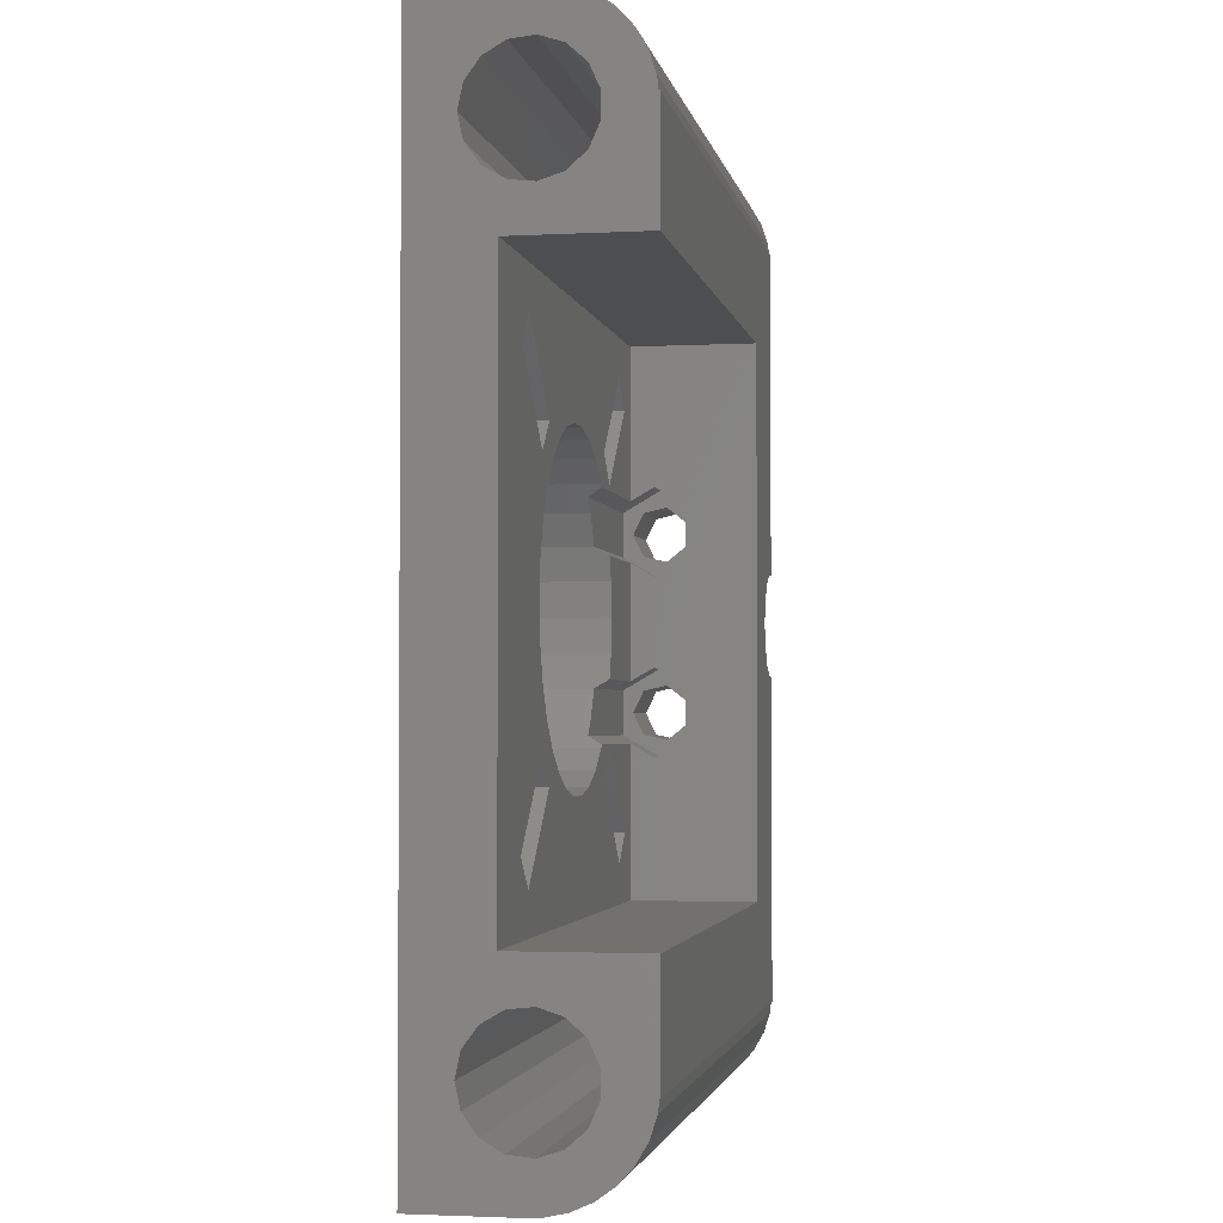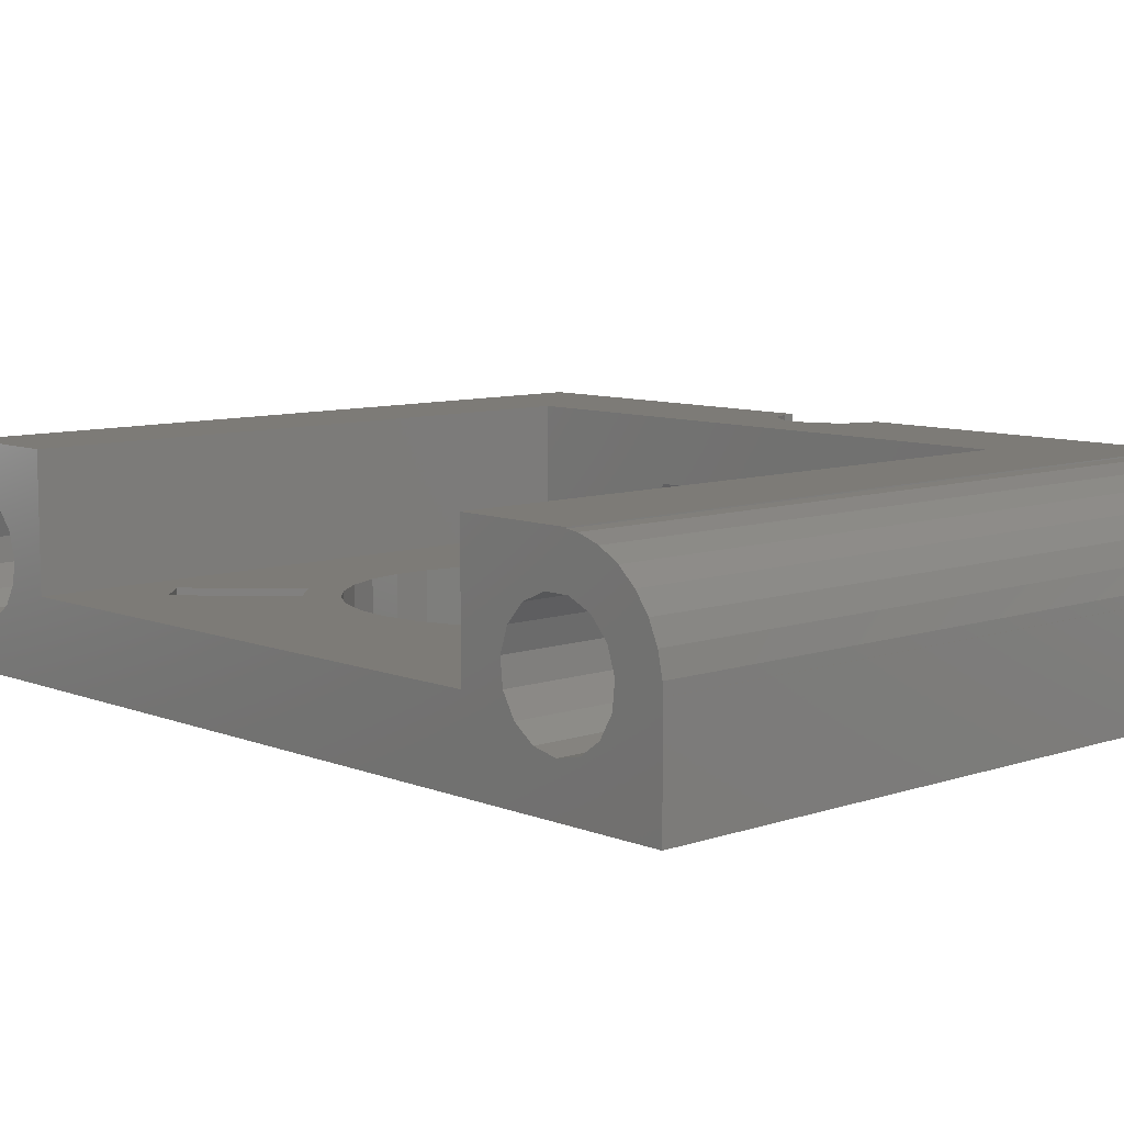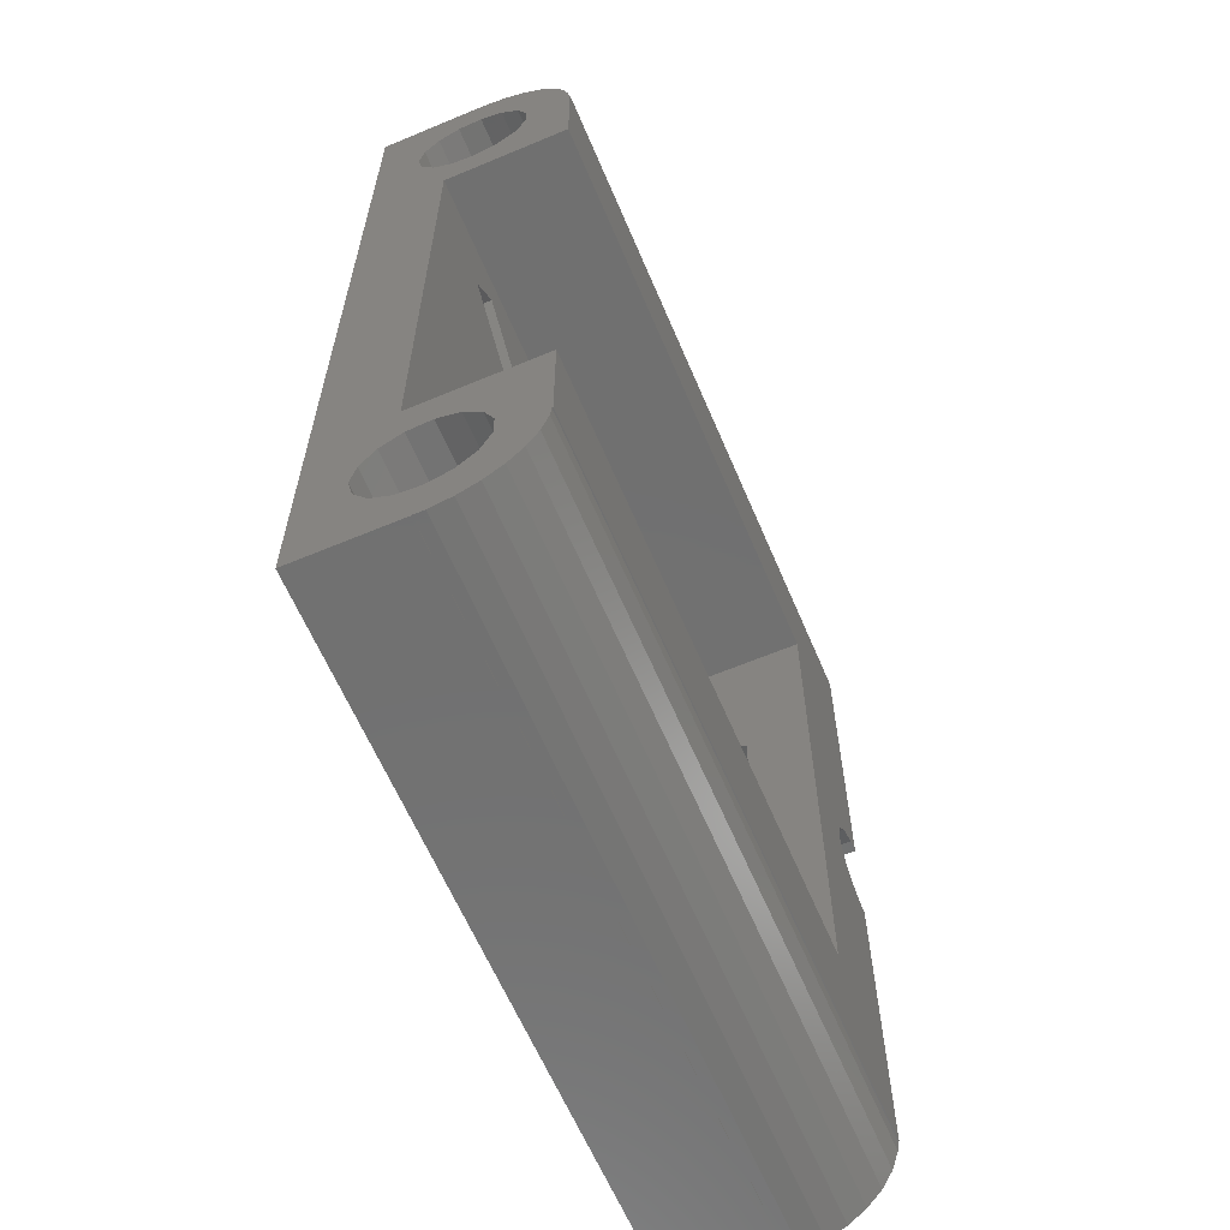
<metadata>
{"format":"stl","ext":"stl","renderer":"f3d","projection":"perspective","resolution":1024,"background":"white","views":[{"elev":-2.6,"azim":-79.6,"up":"+Y"},{"elev":8.6,"azim":-42.8,"up":"+Z"},{"elev":-62.5,"azim":-67.0,"up":"+Y"}]}
</metadata>
<code>
# stl→obj: 346 verts, 724 faces
v -25 -29.25 8
v -25 -27.59 7.825
v -25 -30.91 7.825
v -25 -26 7.308
v -25 -24.55 6.472
v -25 -23.3 5.353
v -25 -22.32 4
v -25 -21.64 2.472
v -25 -21.5 1.806
v -25 -21.5 0
v -25 -24.77 0.4704
v -25 -24.82 0
v -25 -25.35 2.25
v -25 -26.6 3.641
v -25 -28.31 4.402
v -25 -30.19 4.402
v -25 -31.9 3.641
v -25 -33.15 2.25
v -25 -37.21 0
v -25 -33.73 0.4704
v -25 -33.68 0
v -25 -37.21 0.8362
v -25 -36.86 2.472
v -25 -36.18 4
v -25 -35.2 5.353
v -25 -33.95 6.472
v -25 -32.5 7.308
v -25 -30 7.921
v 30 -30.91 7.825
v 30 -30 7.921
v 30 -32.5 7.308
v 30 -33.95 6.472
v 30 -35.2 5.353
v 30 -36.18 4
v 30 -36.86 2.472
v 30 -37.21 0.8362
v 30 -37.21 -0.8362
v 30 -37.21 0
v -25 -37.25 0
v 30 -37.25 0
v -25 -37.25 -8
v -25 -33.53 -1.391
v -25 -32.59 -3.011
v -25 -24.97 -1.391
v -25 -21.5 -1.9
v -25 -25.91 -3.011
v -25 -31.08 -4.111
v -25 -29.25 -4.5
v -25 37.25 -8
v -25 -27.42 -4.111
v -25 21.5 -1.9
v -25 25.91 -3.011
v -25 21.5 0
v -25 24.97 -1.391
v -25 24.82 0
v -25 27.42 -4.111
v -25 31.08 -4.111
v -25 29.25 -4.5
v -25 32.59 -3.011
v -25 33.53 -1.391
v -25 33.68 0
v -25 37.21 0
v -25 37.25 0
v 30 -33.53 -1.391
v 30 -33.73 0.4704
v 30 -33.15 2.25
v 30 -31.9 3.641
v 30 -30.19 4.402
v 30 -28.31 4.402
v 30 -30 4.402
v 30 -26.6 3.641
v 30 -25.35 2.25
v 30 -24.77 0.4704
v 30 -24.97 -1.391
v 30 -24.82 0
v -25 -21.5 8
v 20.9 -21.5 8
v 20.9 -21.5 -1.9
v -25 -30 8
v 30 -30 8
v 29.07 -4.095 8
v 30 -4.095 8
v 30 29.25 8
v 27.38 3.284 8
v 29.07 4.095 8
v 30 4.095 8
v -25 30 8
v -25 29.25 8
v 30 30 8
v 27.38 -3.284 8
v 26.22 -1.822 8
v -25 21.5 8
v 20.9 21.5 8
v 25.8 0 8
v 26.22 1.822 8
v 30 -29.25 8
v 30 -32.59 -3.011
v 30 -35.2 -5.353
v 30 -36.86 -2.472
v 30 -36.18 -4
v 30 -33.95 -6.472
v 30 -31.08 -4.111
v 30 -32.5 -7.308
v 30 -27.42 -4.111
v 30 -29.25 -4.5
v 30 -27.59 -7.825
v 30 -25.91 -3.011
v 30 -26 -7.308
v 30 -30.91 -7.825
v 30 -29.25 -8
v 30 -24.55 -6.472
v 30 -23.3 -5.353
v 30 -22.32 -4
v 30 -21.64 -2.472
v 30 -21.29 0
v 30 -21.29 -0.8362
v 30 -37.25 -8
v 30 -4.095 -8
v 30 -8.72 -1.372
v 30 -7.955 1.982
v 30 -6.045 1.982
v 30 -7 -2.2
v 30 -9.145 0.4895
v 30 -5.28 -1.372
v 30 -4.855 0.4895
v 16.19 18.46 -8
v 30 37.25 -8
v 18.46 16.19 -8
v 26.22 1.822 -8
v 25.8 0 -8
v 27.38 3.284 -8
v 12.09 9.829 -8
v 9.829 12.09 -8
v 30 4.095 -8
v 29.07 4.095 -8
v 26.22 -1.822 -8
v 29.07 -4.095 -8
v 27.38 -3.284 -8
v -9.829 -12.09 -8
v -16.19 -18.46 -8
v -18.46 -16.19 -8
v -8.699 -9.661 -8
v -10.52 -7.641 -8
v -11.88 -5.288 -8
v -12.09 9.829 -8
v -11.88 5.288 -8
v -12.72 2.703 -8
v -12.09 -9.829 -8
v -18.46 16.19 -8
v -16.19 18.46 -8
v -12.72 -2.703 -8
v -9.829 12.09 -8
v -10.52 7.641 -8
v -8.699 9.661 -8
v -4.017 -12.36 -8
v -6.5 -11.26 -8
v 8.699 -9.661 -8
v 9.829 -12.09 -8
v 6.5 -11.26 -8
v 16.19 -18.46 -8
v -1.359 -12.93 -8
v 1.359 -12.93 -8
v 4.017 -12.36 -8
v -6.5 11.26 -8
v 18.46 -16.19 -8
v 4.017 12.36 -8
v 6.5 11.26 -8
v 12.09 -9.829 -8
v 10.52 -7.641 -8
v -4.017 12.36 -8
v 11.88 -5.288 -8
v 12.72 -2.703 -8
v -1.359 12.93 -8
v 13 0 -8
v 1.359 12.93 -8
v 12.72 2.703 -8
v 11.88 5.288 -8
v 10.52 7.641 -8
v 8.699 9.661 -8
v -13 0 -8
v 30 37.25 0
v 30 37.21 0
v -25 30.91 7.825
v -25 27.59 7.825
v -25 32.5 7.308
v -25 33.95 6.472
v -25 35.2 5.353
v -25 36.18 4
v -25 36.86 2.472
v -25 37.21 0.8362
v -25 33.73 0.4704
v -25 33.15 2.25
v -25 31.9 3.641
v -25 30.19 4.402
v -25 28.31 4.402
v -25 26.6 3.641
v -25 25.35 2.25
v -25 24.77 0.4704
v -25 21.5 1.806
v -25 21.64 2.472
v -25 22.32 4
v -25 23.3 5.353
v -25 24.55 6.472
v -25 26 7.308
v 30 37.21 0.8362
v 30 37.21 -0.8362
v 30 33.53 -1.391
v 30 33.73 0.4704
v 30 32.59 -3.011
v 30 31.08 -4.111
v 30 29.25 -4.5
v 30 27.42 -4.111
v 30 25.91 -3.011
v 30 24.97 -1.391
v 30 24.82 0
v 30 24.77 0.4704
v 20.9 21.5 -1.9
v -11.88 -5.288 -1.9
v -10.52 -7.641 -1.9
v 12.09 -9.829 -1.9
v 20.9 -9.403 -1.9
v 8.931 -9.403 -1.9
v 1.359 -12.93 -1.9
v 4.017 -12.36 -1.9
v -1.359 -12.93 -1.9
v -4.017 -12.36 -1.9
v -16.19 -18.46 -1.9
v 9.829 -12.09 -1.9
v 8.699 -9.661 -1.9
v -9.829 -12.09 -1.9
v -6.5 -11.26 -1.9
v -8.699 -9.661 -1.9
v -12.09 -9.829 -1.9
v -12.72 -2.703 -1.9
v -13 0 -1.9
v -12.72 2.703 -1.9
v -11.88 5.288 -1.9
v -10.52 7.641 -1.9
v -12.09 9.829 -1.9
v 18.46 -16.19 -1.9
v 16.19 -18.46 -1.9
v -1.359 12.93 -1.9
v -4.017 12.36 -1.9
v 1.359 12.93 -1.9
v 16.19 18.46 -1.9
v 18.46 16.19 -1.9
v 8.931 9.403 -1.9
v 20.9 9.403 -1.9
v 8.699 9.661 -1.9
v -18.46 -16.19 -1.9
v -18.46 16.19 -1.9
v -16.19 18.46 -1.9
v -6.5 11.26 -1.9
v -9.829 12.09 -1.9
v -8.699 9.661 -1.9
v 4.017 12.36 -1.9
v 9.829 12.09 -1.9
v 6.5 -11.26 -1.9
v 12.09 9.829 -1.9
v 6.5 11.26 -1.9
v 20.9 3.5 -0
v 20.9 -5.25 3.031
v 20.9 5.25 3.031
v 20.9 10.5 0
v 20.9 8.75 3.031
v 20.9 4.597 -1.9
v 20.9 -3.5 0
v 20.9 -4.597 -1.9
v 20.9 -10.5 -0
v 20.9 -8.75 3.031
v -25 30 7.921
v 30 30 7.921
v 30 30.91 7.825
v 30 30 4.402
v 30 29.25 -8
v 30 27.59 -7.825
v 30 4.855 0.4895
v 30 6.045 1.982
v 30 36.86 -2.472
v 30 36.18 -4
v 30 35.2 -5.353
v 30 33.95 -6.472
v 30 32.5 -7.308
v 30 30.91 -7.825
v 30 26 -7.308
v 30 24.55 -6.472
v 30 21.29 -0.8362
v 30 21.29 0
v 30 7 -2.2
v 30 23.3 -5.353
v 30 22.32 -4
v 30 21.64 -2.472
v 30 25.35 2.25
v 30 28.31 4.402
v 30 26.6 3.641
v 30 5.28 -1.372
v 30 7.955 1.982
v 30 9.145 0.4895
v 30 8.72 -1.372
v 24 -7 -2.2
v 24 -8.72 -1.372
v 24 -9.145 0.4895
v 24 -5.28 -1.372
v 24 -4.855 0.4895
v 24 -6.045 1.982
v 24 -7.955 1.982
v 10.52 7.641 -3.031
v 9.519 8.75 -3.031
v 11.88 5.288 -3.031
v 12.72 2.703 -1.9
v 12.1 4.597 -1.9
v 11.89 5.25 -3.031
v 13 0 -1.9
v 12.72 -2.703 -1.9
v 11.89 -5.25 -3.031
v 12.1 -4.597 -1.9
v 11.88 -5.288 -3.031
v 10.52 -7.641 -3.031
v 9.519 -8.75 -3.031
v 30 30.19 4.402
v 30 31.9 3.641
v 30 33.15 2.25
v 30 36.86 2.472
v 30 36.18 4
v 30 35.2 5.353
v 30 33.95 6.472
v 30 32.5 7.308
v 24 8.75 -3.031
v 24 10.5 0
v 24 -10.5 -0
v 24 -8.75 -3.031
v 24 -8.75 3.031
v 24 -5.25 3.031
v 24 -3.5 0
v 24 -5.25 -3.031
v 24 3.5 -0
v 24 5.25 -3.031
v 24 5.25 3.031
v 24 8.75 3.031
v 24 5.28 -1.372
v 24 4.855 0.4895
v 24 7 -2.2
v 24 8.72 -1.372
v 24 9.145 0.4895
v 24 7.955 1.982
v 24 6.045 1.982
f 1 2 3
f 3 2 4
f 3 4 5
f 3 5 6
f 3 6 7
f 3 7 8
f 3 8 9
f 3 9 10
f 11 10 12
f 13 10 11
f 14 10 13
f 3 10 14
f 3 15 16
f 16 17 3
f 17 18 3
f 18 19 3
f 20 21 19
f 20 19 18
f 3 19 22
f 3 22 23
f 3 23 24
f 3 24 25
f 3 25 26
f 3 26 27
f 15 3 14
f 28 1 3
f 29 30 3
f 30 28 3
f 29 3 27
f 31 29 27
f 31 27 26
f 32 31 26
f 32 26 25
f 33 32 25
f 33 25 24
f 34 33 24
f 34 24 23
f 35 34 23
f 35 23 22
f 36 35 22
f 36 22 19
f 37 36 38
f 38 36 19
f 19 39 40
f 38 19 40
f 41 39 42
f 41 42 43
f 44 45 46
f 41 43 47
f 41 47 48
f 41 48 49
f 46 49 50
f 45 49 46
f 50 49 48
f 51 49 45
f 45 44 12
f 52 53 54
f 52 51 53
f 54 53 55
f 56 51 52
f 57 49 58
f 49 51 56
f 49 56 58
f 59 49 57
f 49 59 60
f 60 61 49
f 49 61 62
f 49 62 63
f 42 39 19
f 42 19 21
f 45 12 10
f 64 42 65
f 65 42 21
f 65 21 20
f 65 20 66
f 66 20 18
f 66 18 67
f 67 18 17
f 67 17 68
f 68 17 16
f 69 70 15
f 15 70 68
f 15 68 16
f 71 69 14
f 14 69 15
f 13 72 71
f 14 13 71
f 11 73 72
f 13 11 72
f 12 44 74
f 73 12 75
f 75 12 74
f 11 12 73
f 76 77 9
f 9 77 78
f 10 78 45
f 9 78 10
f 1 76 2
f 8 76 9
f 7 76 8
f 6 76 7
f 5 76 6
f 4 76 5
f 2 76 4
f 1 79 80
f 81 77 82
f 77 76 1
f 83 84 85
f 83 85 86
f 87 88 89
f 89 83 86
f 90 77 81
f 91 77 90
f 83 88 92
f 83 92 93
f 93 94 95
f 82 96 80
f 82 77 96
f 96 1 80
f 93 95 84
f 93 84 83
f 1 96 77
f 88 83 89
f 94 77 91
f 93 77 94
f 1 28 79
f 79 28 30
f 80 79 30
f 70 80 30
f 70 30 29
f 32 70 31
f 31 70 29
f 97 64 98
f 33 70 32
f 68 70 33
f 67 34 35
f 66 67 36
f 67 68 34
f 65 37 99
f 64 65 100
f 65 66 37
f 97 98 101
f 102 97 103
f 104 105 106
f 107 104 108
f 105 109 110
f 74 111 112
f 75 74 113
f 74 107 111
f 114 75 113
f 113 74 112
f 111 107 108
f 108 104 106
f 106 105 110
f 109 102 103
f 103 97 101
f 98 64 100
f 100 65 99
f 37 66 36
f 36 67 35
f 34 68 33
f 115 114 116
f 115 75 114
f 105 102 109
f 110 117 118
f 110 109 117
f 80 70 82
f 70 69 82
f 69 71 82
f 119 72 118
f 114 113 118
f 116 114 118
f 109 103 117
f 72 115 118
f 72 73 115
f 115 116 118
f 120 121 82
f 113 112 118
f 112 111 118
f 111 108 118
f 108 106 118
f 106 110 118
f 103 101 117
f 98 117 101
f 100 117 98
f 99 117 100
f 37 117 99
f 40 117 37
f 122 119 118
f 123 72 119
f 82 72 123
f 124 122 118
f 82 123 120
f 82 125 118
f 82 121 125
f 125 124 118
f 71 72 82
f 75 115 73
f 37 38 40
f 39 41 117
f 40 39 117
f 126 49 127
f 128 129 130
f 128 131 129
f 132 49 133
f 128 134 135
f 117 130 136
f 137 117 138
f 118 117 137
f 139 117 140
f 41 49 141
f 142 139 143
f 41 141 140
f 41 140 117
f 143 139 144
f 145 146 147
f 141 49 148
f 149 49 150
f 144 139 151
f 150 49 152
f 153 145 154
f 148 49 151
f 148 151 139
f 155 117 156
f 157 158 159
f 139 142 156
f 139 156 117
f 158 117 159
f 160 117 158
f 155 161 117
f 161 162 117
f 146 145 153
f 162 163 117
f 163 159 117
f 154 152 164
f 165 117 160
f 166 49 167
f 168 169 130
f 164 49 170
f 169 171 130
f 171 172 130
f 170 49 173
f 172 174 130
f 173 49 175
f 174 176 130
f 176 177 130
f 175 49 166
f 177 178 130
f 167 49 179
f 178 179 130
f 152 49 164
f 151 49 149
f 151 149 180
f 152 154 145
f 158 157 169
f 165 168 130
f 133 49 126
f 117 165 130
f 128 135 131
f 179 49 132
f 179 132 130
f 128 130 132
f 134 128 127
f 128 126 127
f 138 117 136
f 158 169 168
f 145 147 180
f 145 180 149
f 49 63 127
f 127 63 181
f 63 62 182
f 181 63 182
f 88 183 184
f 184 183 185
f 184 185 186
f 184 186 187
f 184 187 188
f 184 188 189
f 184 189 190
f 184 190 62
f 191 62 61
f 192 62 191
f 193 62 192
f 184 62 193
f 184 194 195
f 195 196 184
f 196 197 184
f 197 53 184
f 198 55 53
f 198 53 197
f 184 53 199
f 184 199 200
f 184 200 201
f 184 201 202
f 184 202 203
f 184 203 204
f 194 184 193
f 190 205 62
f 182 205 206
f 62 205 182
f 61 60 207
f 191 61 208
f 208 61 207
f 209 207 60
f 59 209 60
f 210 209 59
f 57 210 59
f 211 210 57
f 58 211 57
f 212 211 58
f 56 212 58
f 213 212 56
f 52 213 56
f 213 52 214
f 214 52 54
f 215 214 54
f 215 54 216
f 54 55 216
f 55 198 216
f 53 51 217
f 199 53 93
f 93 53 217
f 92 199 93
f 218 45 219
f 220 221 222
f 223 78 224
f 225 78 223
f 226 78 225
f 227 78 226
f 228 222 229
f 230 231 232
f 233 232 219
f 234 51 218
f 235 51 234
f 236 51 235
f 237 51 236
f 238 51 237
f 239 51 238
f 240 241 78
f 242 217 243
f 244 217 242
f 245 246 217
f 247 248 249
f 245 217 244
f 51 45 218
f 45 250 219
f 250 233 219
f 230 226 231
f 233 230 232
f 230 227 226
f 251 252 51
f 45 78 227
f 217 252 243
f 217 51 252
f 253 254 255
f 254 239 255
f 255 239 238
f 251 51 239
f 256 257 244
f 241 228 258
f 240 221 220
f 259 257 256
f 78 221 240
f 224 241 258
f 224 78 241
f 258 228 229
f 259 256 260
f 257 245 244
f 246 259 248
f 248 217 246
f 249 259 260
f 249 248 259
f 228 220 222
f 252 254 253
f 252 253 243
f 227 250 45
f 107 74 44
f 46 107 44
f 104 107 46
f 50 104 46
f 105 104 50
f 48 105 50
f 102 105 48
f 47 102 48
f 97 102 47
f 43 97 47
f 97 43 64
f 64 43 42
f 261 262 263
f 264 217 248
f 93 217 265
f 93 265 77
f 262 77 263
f 265 263 77
f 262 266 267
f 262 261 266
f 267 266 268
f 269 77 270
f 77 269 221
f 77 221 78
f 265 217 264
f 270 77 262
f 199 92 200
f 184 92 88
f 204 92 184
f 203 92 204
f 202 92 203
f 201 92 202
f 200 92 201
f 271 272 183
f 183 88 271
f 273 183 272
f 271 88 87
f 271 87 272
f 272 87 89
f 272 89 274
f 275 134 127
f 275 276 134
f 181 182 127
f 277 278 86
f 182 206 127
f 206 279 127
f 279 280 127
f 280 281 127
f 282 283 127
f 283 284 127
f 284 275 127
f 276 285 134
f 285 286 134
f 287 288 86
f 289 134 286
f 86 286 290
f 86 290 291
f 86 291 292
f 288 215 86
f 86 292 287
f 215 216 86
f 216 293 86
f 294 86 295
f 274 86 294
f 89 86 274
f 277 134 296
f 297 298 286
f 86 134 277
f 299 289 286
f 86 297 286
f 86 278 297
f 298 299 286
f 296 134 289
f 281 282 127
f 293 295 86
f 134 86 85
f 135 134 85
f 135 85 84
f 131 135 84
f 131 84 95
f 129 131 95
f 129 95 94
f 130 129 94
f 94 91 136
f 130 94 136
f 91 90 138
f 136 91 138
f 81 137 90
f 90 137 138
f 82 118 81
f 81 118 137
f 119 122 300
f 301 119 300
f 119 301 123
f 123 301 302
f 300 122 124
f 303 300 124
f 303 124 125
f 304 303 125
f 304 125 121
f 305 304 121
f 121 120 305
f 305 120 306
f 123 302 120
f 120 302 306
f 227 140 250
f 250 140 141
f 148 233 250
f 141 148 250
f 139 230 233
f 148 139 233
f 230 139 227
f 227 139 140
f 150 252 251
f 149 150 251
f 254 252 152
f 152 252 150
f 254 152 239
f 239 152 145
f 251 239 145
f 149 251 145
f 235 234 151
f 180 235 151
f 147 236 235
f 180 147 235
f 146 237 236
f 147 146 236
f 153 238 237
f 146 153 237
f 154 255 238
f 153 154 238
f 164 253 255
f 154 164 255
f 170 243 253
f 164 170 253
f 173 242 243
f 170 173 243
f 175 244 242
f 173 175 242
f 166 256 244
f 175 166 244
f 167 260 256
f 166 167 256
f 179 249 260
f 167 179 260
f 307 308 178
f 178 308 247
f 178 247 249
f 178 249 179
f 309 307 177
f 177 307 178
f 310 311 176
f 176 311 312
f 176 312 309
f 176 309 177
f 313 310 174
f 174 310 176
f 313 174 314
f 314 174 172
f 315 316 314
f 315 314 172
f 315 172 317
f 172 171 317
f 317 171 318
f 318 171 169
f 222 319 229
f 169 319 318
f 229 319 169
f 229 169 157
f 229 157 258
f 258 157 159
f 258 159 224
f 224 159 163
f 224 163 223
f 223 163 162
f 223 162 225
f 225 162 161
f 225 161 226
f 226 161 155
f 226 155 231
f 231 155 156
f 231 156 232
f 232 156 142
f 219 232 142
f 143 219 142
f 218 219 143
f 144 218 143
f 234 218 144
f 151 234 144
f 168 220 228
f 158 168 228
f 165 240 220
f 168 165 220
f 240 165 241
f 241 165 160
f 241 160 228
f 228 160 158
f 257 259 132
f 133 257 132
f 126 245 257
f 133 126 257
f 246 245 128
f 128 245 126
f 246 128 259
f 259 128 132
f 216 198 293
f 293 198 197
f 293 197 295
f 295 197 196
f 295 196 294
f 294 196 195
f 320 274 194
f 194 274 294
f 194 294 195
f 321 320 193
f 193 320 194
f 192 322 321
f 193 192 321
f 191 208 322
f 192 191 322
f 189 323 190
f 190 323 205
f 188 324 189
f 189 324 323
f 187 325 188
f 188 325 324
f 187 186 326
f 325 187 326
f 186 185 327
f 326 186 327
f 185 183 273
f 327 185 273
f 212 291 211
f 273 272 274
f 321 273 320
f 320 273 274
f 322 273 321
f 280 273 322
f 280 322 208
f 282 208 207
f 284 207 209
f 276 209 210
f 286 210 211
f 213 288 212
f 214 288 213
f 215 288 214
f 288 287 212
f 287 292 212
f 292 291 212
f 291 290 211
f 290 286 211
f 286 285 210
f 285 276 210
f 276 275 209
f 275 284 209
f 284 283 207
f 283 282 207
f 282 281 208
f 281 280 208
f 280 279 273
f 279 206 273
f 206 205 273
f 205 323 273
f 323 324 273
f 324 325 273
f 325 326 273
f 326 327 273
f 248 328 329
f 248 247 308
f 308 328 248
f 264 248 329
f 269 330 221
f 221 330 331
f 221 331 319
f 221 319 222
f 332 330 270
f 270 330 269
f 333 332 262
f 262 332 270
f 267 334 333
f 262 267 333
f 335 334 267
f 316 335 268
f 268 335 267
f 315 335 316
f 268 266 311
f 313 268 310
f 310 268 311
f 314 268 313
f 316 268 314
f 266 261 336
f 266 336 337
f 266 337 311
f 337 312 311
f 338 336 263
f 263 336 261
f 339 338 265
f 265 338 263
f 264 329 339
f 265 264 339
f 296 340 277
f 277 340 341
f 296 289 342
f 340 296 342
f 342 289 299
f 343 342 299
f 343 299 298
f 344 343 298
f 344 298 297
f 345 344 297
f 297 278 345
f 345 278 346
f 277 341 278
f 278 341 346
f 304 334 303
f 301 331 330
f 306 330 332
f 305 332 333
f 302 330 306
f 301 330 302
f 300 331 301
f 335 331 300
f 335 300 303
f 335 303 334
f 305 334 304
f 334 305 333
f 306 332 305
f 307 309 337
f 337 309 312
f 307 337 328
f 307 328 308
f 331 335 315
f 318 331 317
f 317 331 315
f 319 331 318
f 344 329 343
f 340 337 336
f 346 336 338
f 345 338 339
f 341 336 346
f 340 336 341
f 342 337 340
f 328 337 342
f 328 342 343
f 328 343 329
f 345 329 344
f 329 345 339
f 346 338 345

</code>
